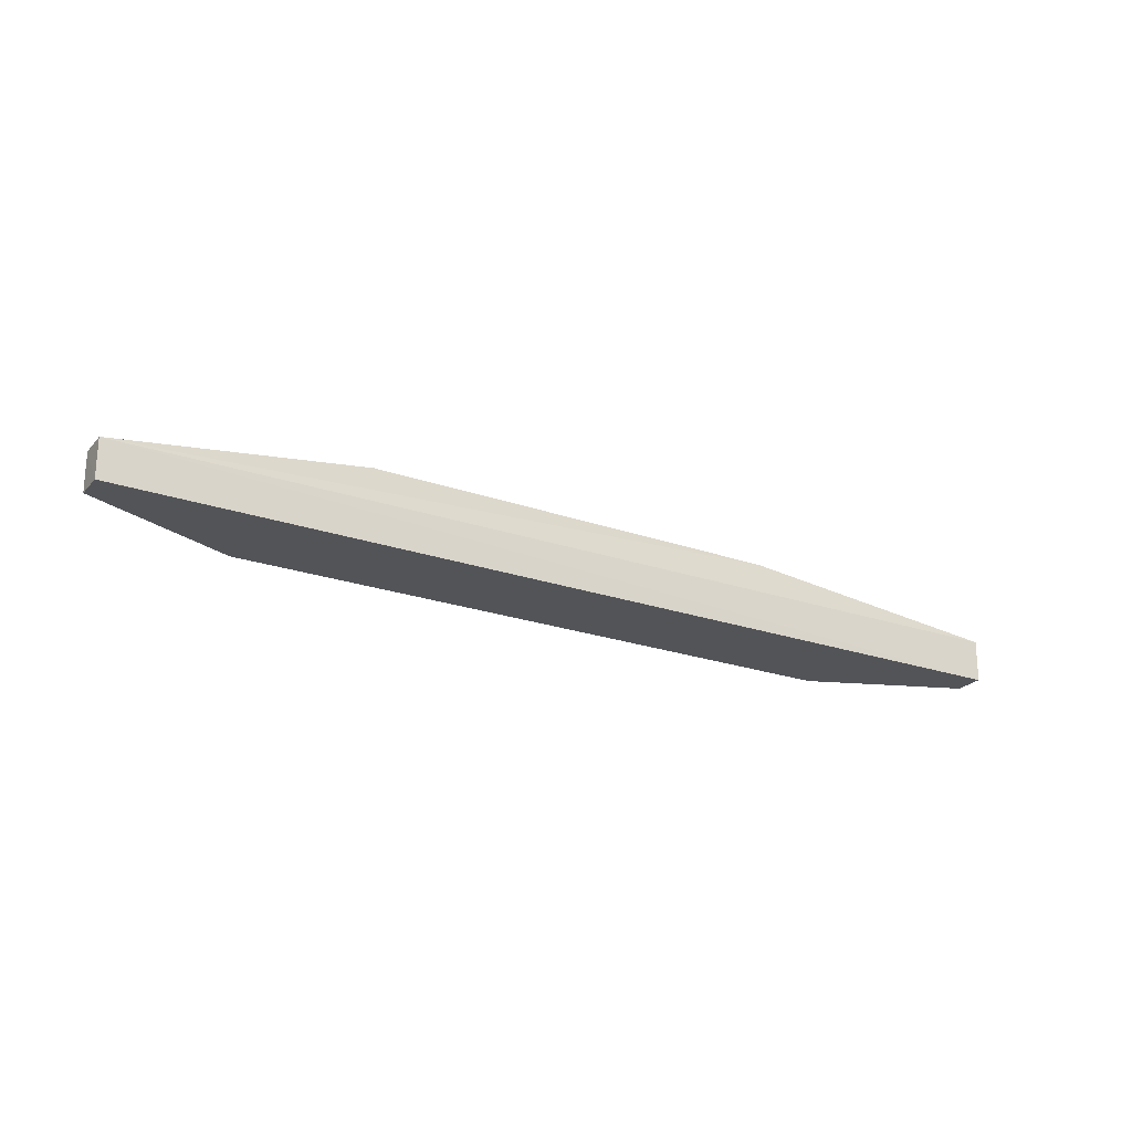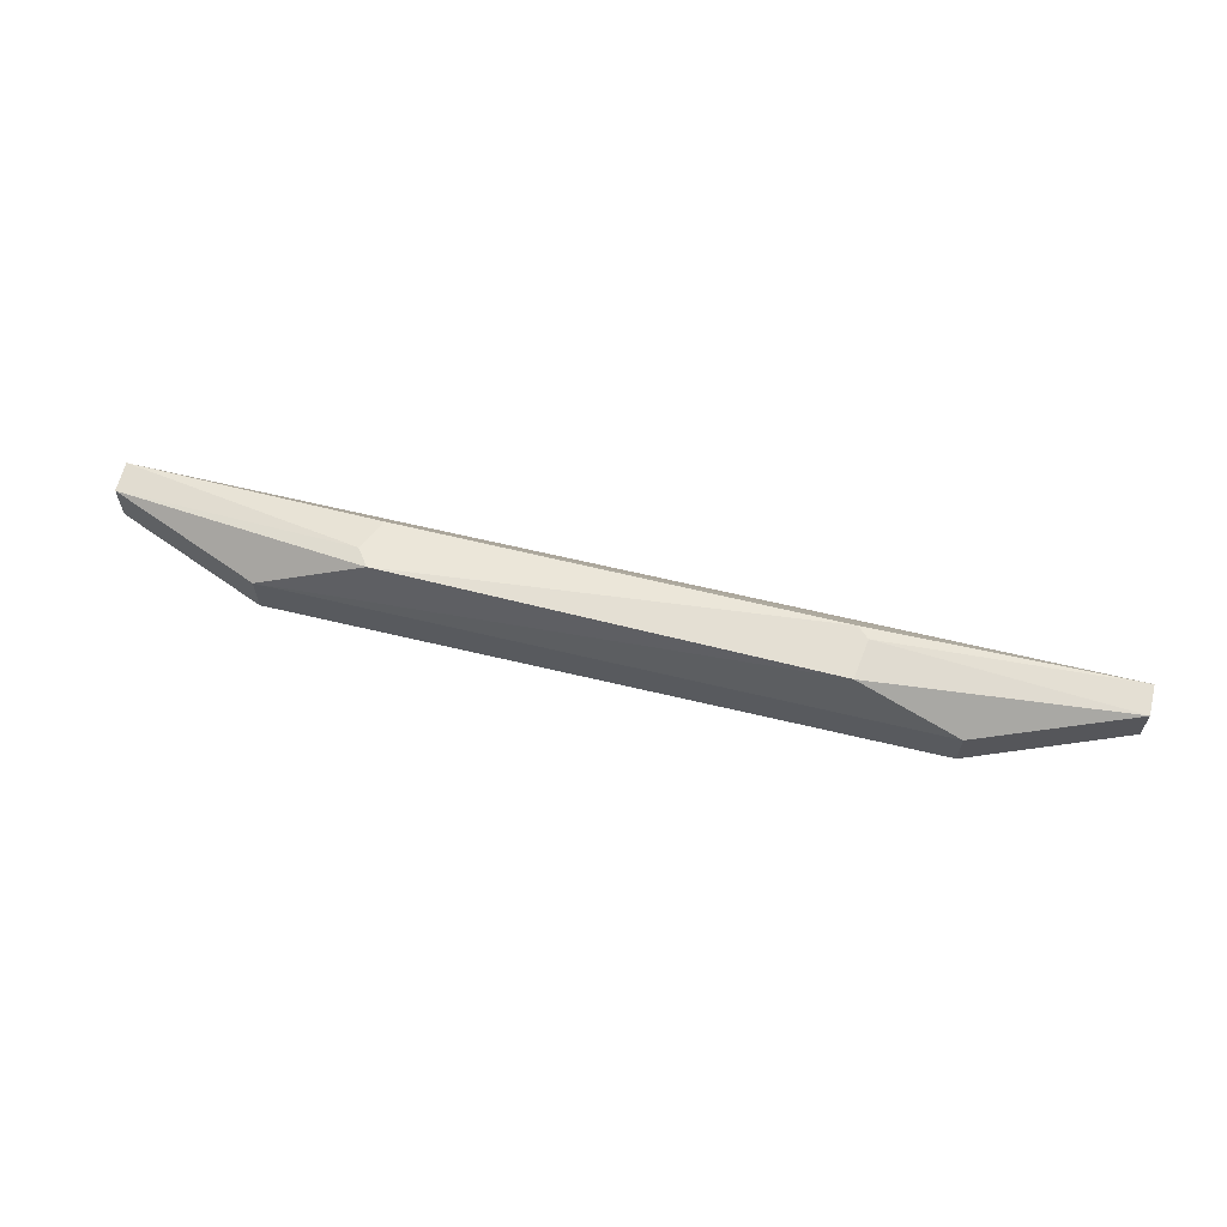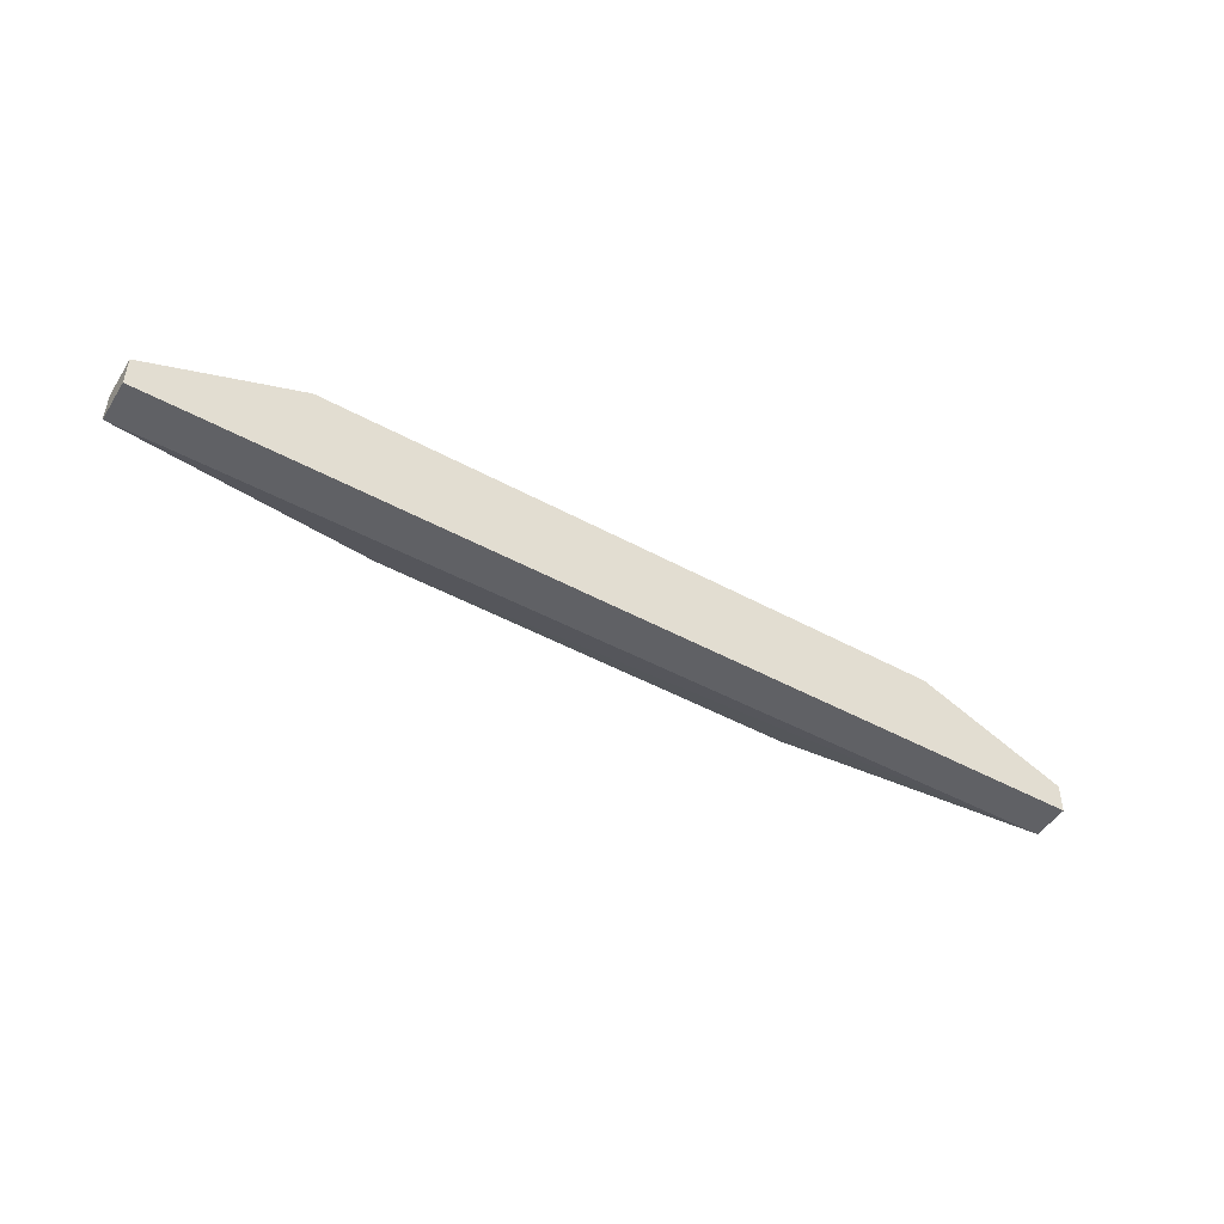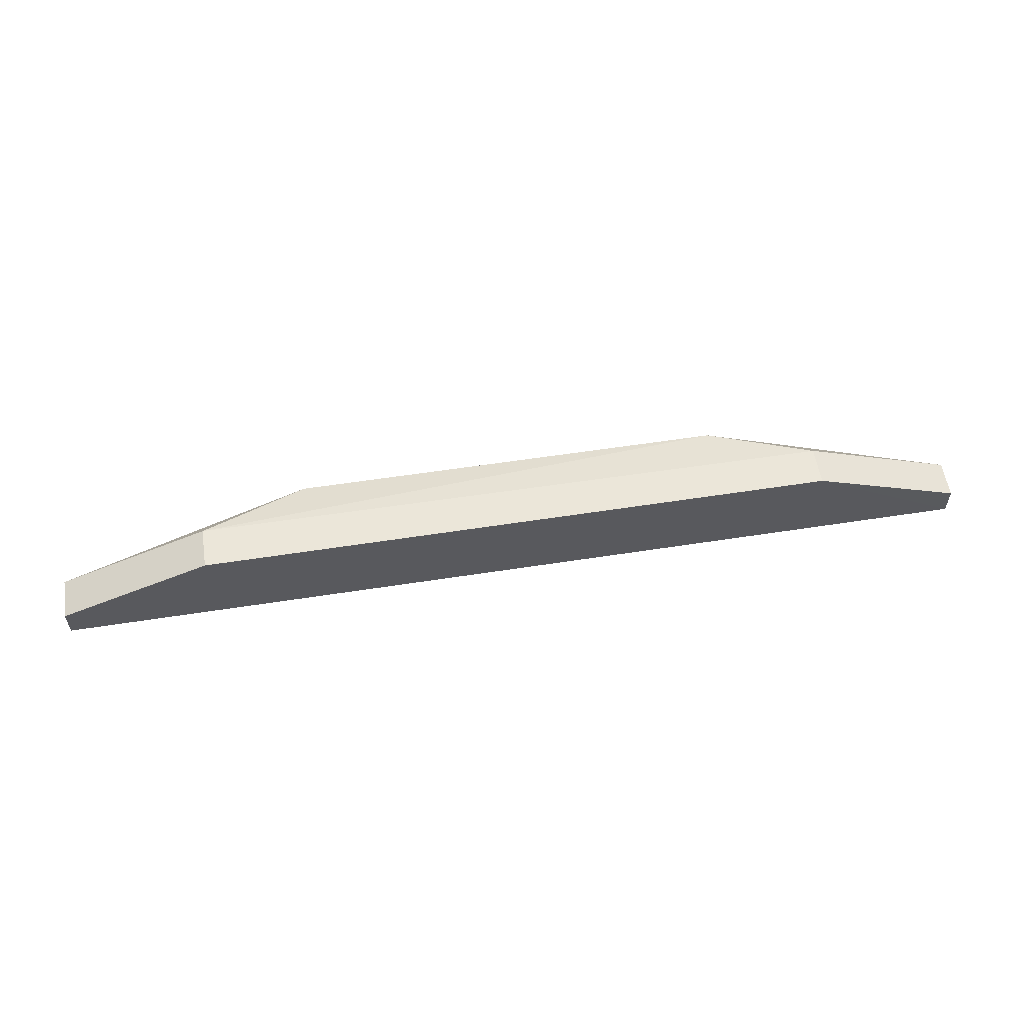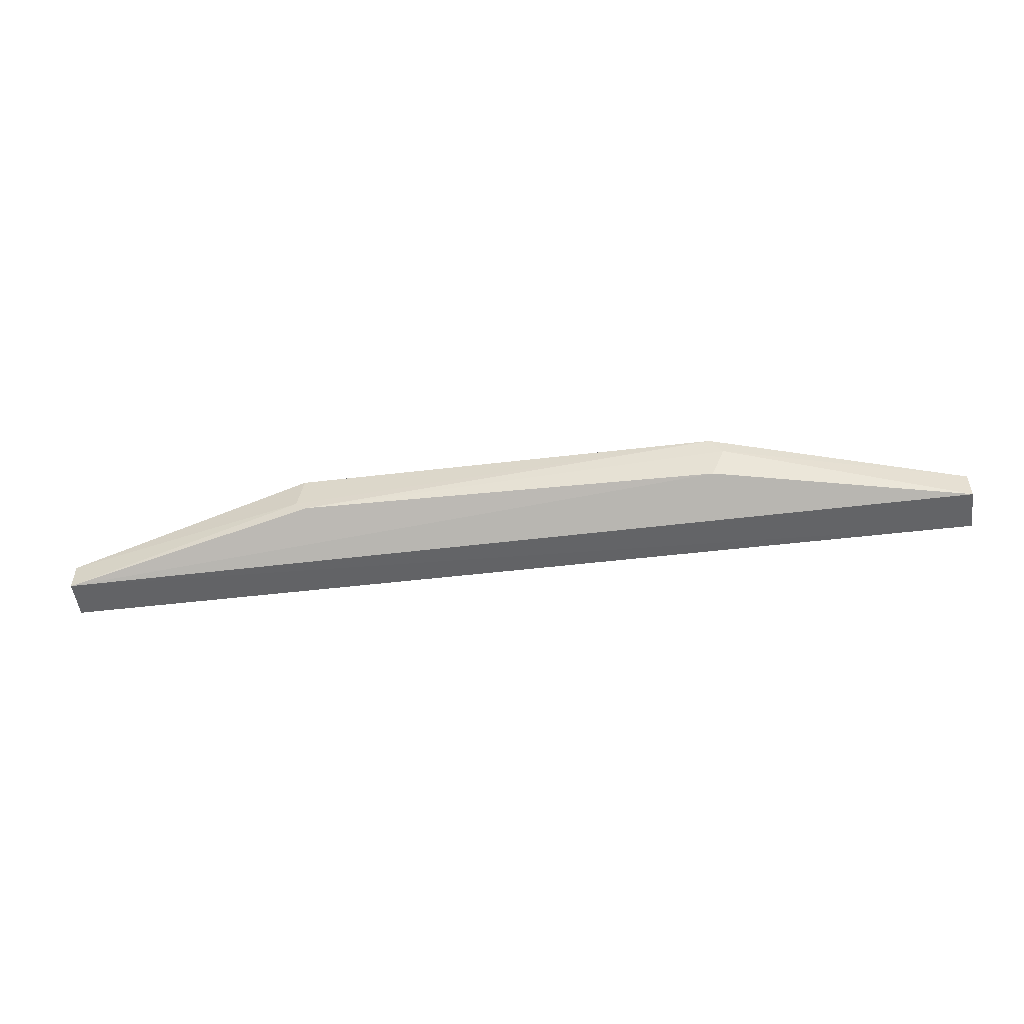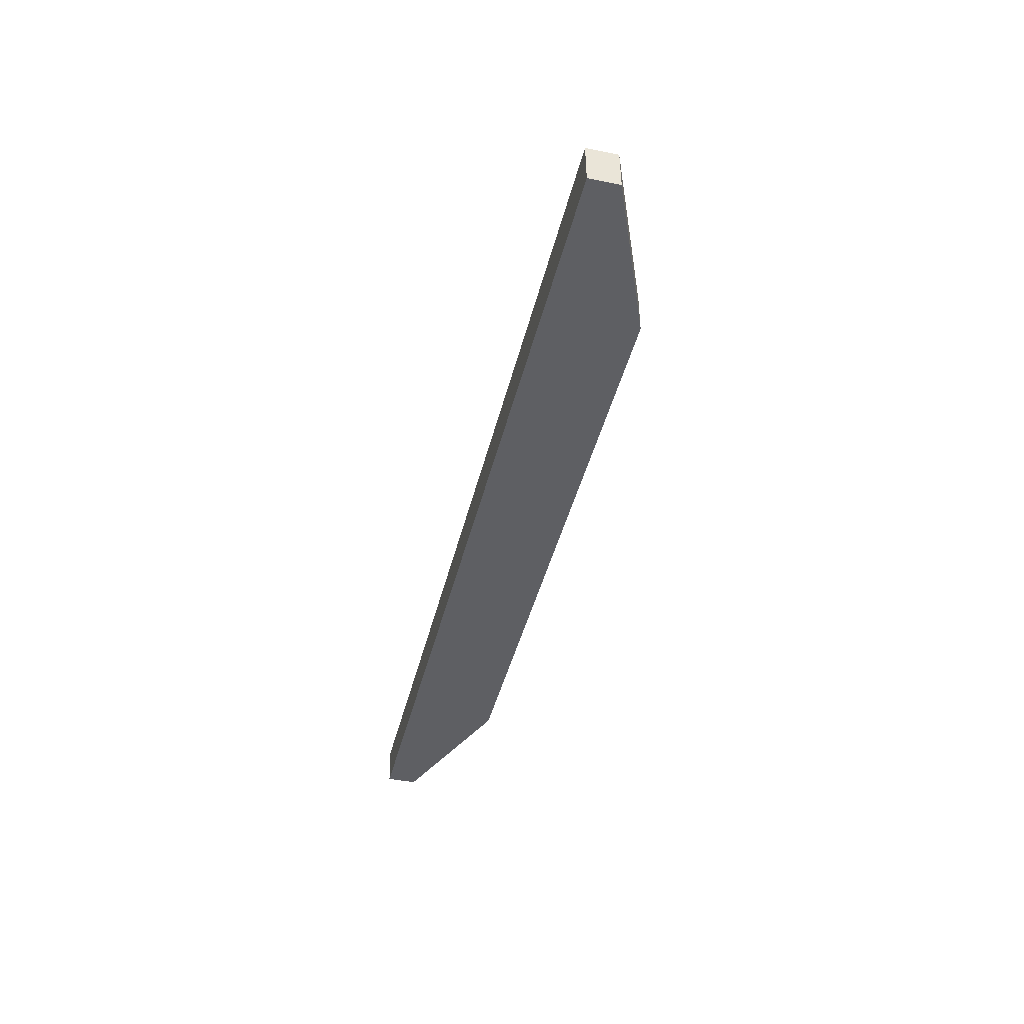
<metadata>
{"format":"obj","ext":"obj","renderer":"f3d","projection":"perspective","resolution":1024,"background":"white","views":[{"elev":-22.6,"azim":-30.4,"up":"+Z"},{"elev":62.6,"azim":-166.1,"up":"+Z"},{"elev":-47.3,"azim":148.7,"up":"+Y"},{"elev":56.4,"azim":171.1,"up":"+Y"},{"elev":-51.6,"azim":7.7,"up":"+Y"},{"elev":-41.9,"azim":76.9,"up":"+Z"}]}
</metadata>
<code>
v 0.02776 -0.1107 0.01428
v 0.06127 -0.1204 0.00815
v 0.04153 -0.1085 0.002669
v -0.06112 -0.1164 0.003535
v -0.02733 -0.1165 0.01463
v 0.06127 -0.1204 0.002727
v -0.0414 -0.1086 0.008305
v 0.06126 -0.1165 0.008088
v 0.02769 -0.1171 0.01365
v -0.06114 -0.1204 0.00856
v -0.06113 -0.1203 0.003573
v 0.04153 -0.1085 0.008093
v -0.04139 -0.1085 0.003259
v -0.02812 -0.1101 0.01419
v 0.02944 -0.113 0.01405
v 0.06127 -0.1164 0.002674
v -0.06116 -0.1164 0.008466
v -0.0288 -0.1152 0.01454
f 10 9 5
f 10 2 9
f 10 6 2
f 11 3 6
f 11 6 10
f 12 1 8
f 13 11 4
f 13 3 11
f 13 12 3
f 13 7 12
f 14 12 7
f 14 1 12
f 15 8 1
f 15 2 8
f 15 9 2
f 15 1 5
f 15 5 9
f 16 6 3
f 16 12 8
f 16 3 12
f 16 8 2
f 16 2 6
f 17 11 10
f 17 4 11
f 17 13 4
f 17 7 13
f 17 14 7
f 18 17 10
f 18 10 5
f 18 14 17
f 18 5 1
f 18 1 14

</code>
